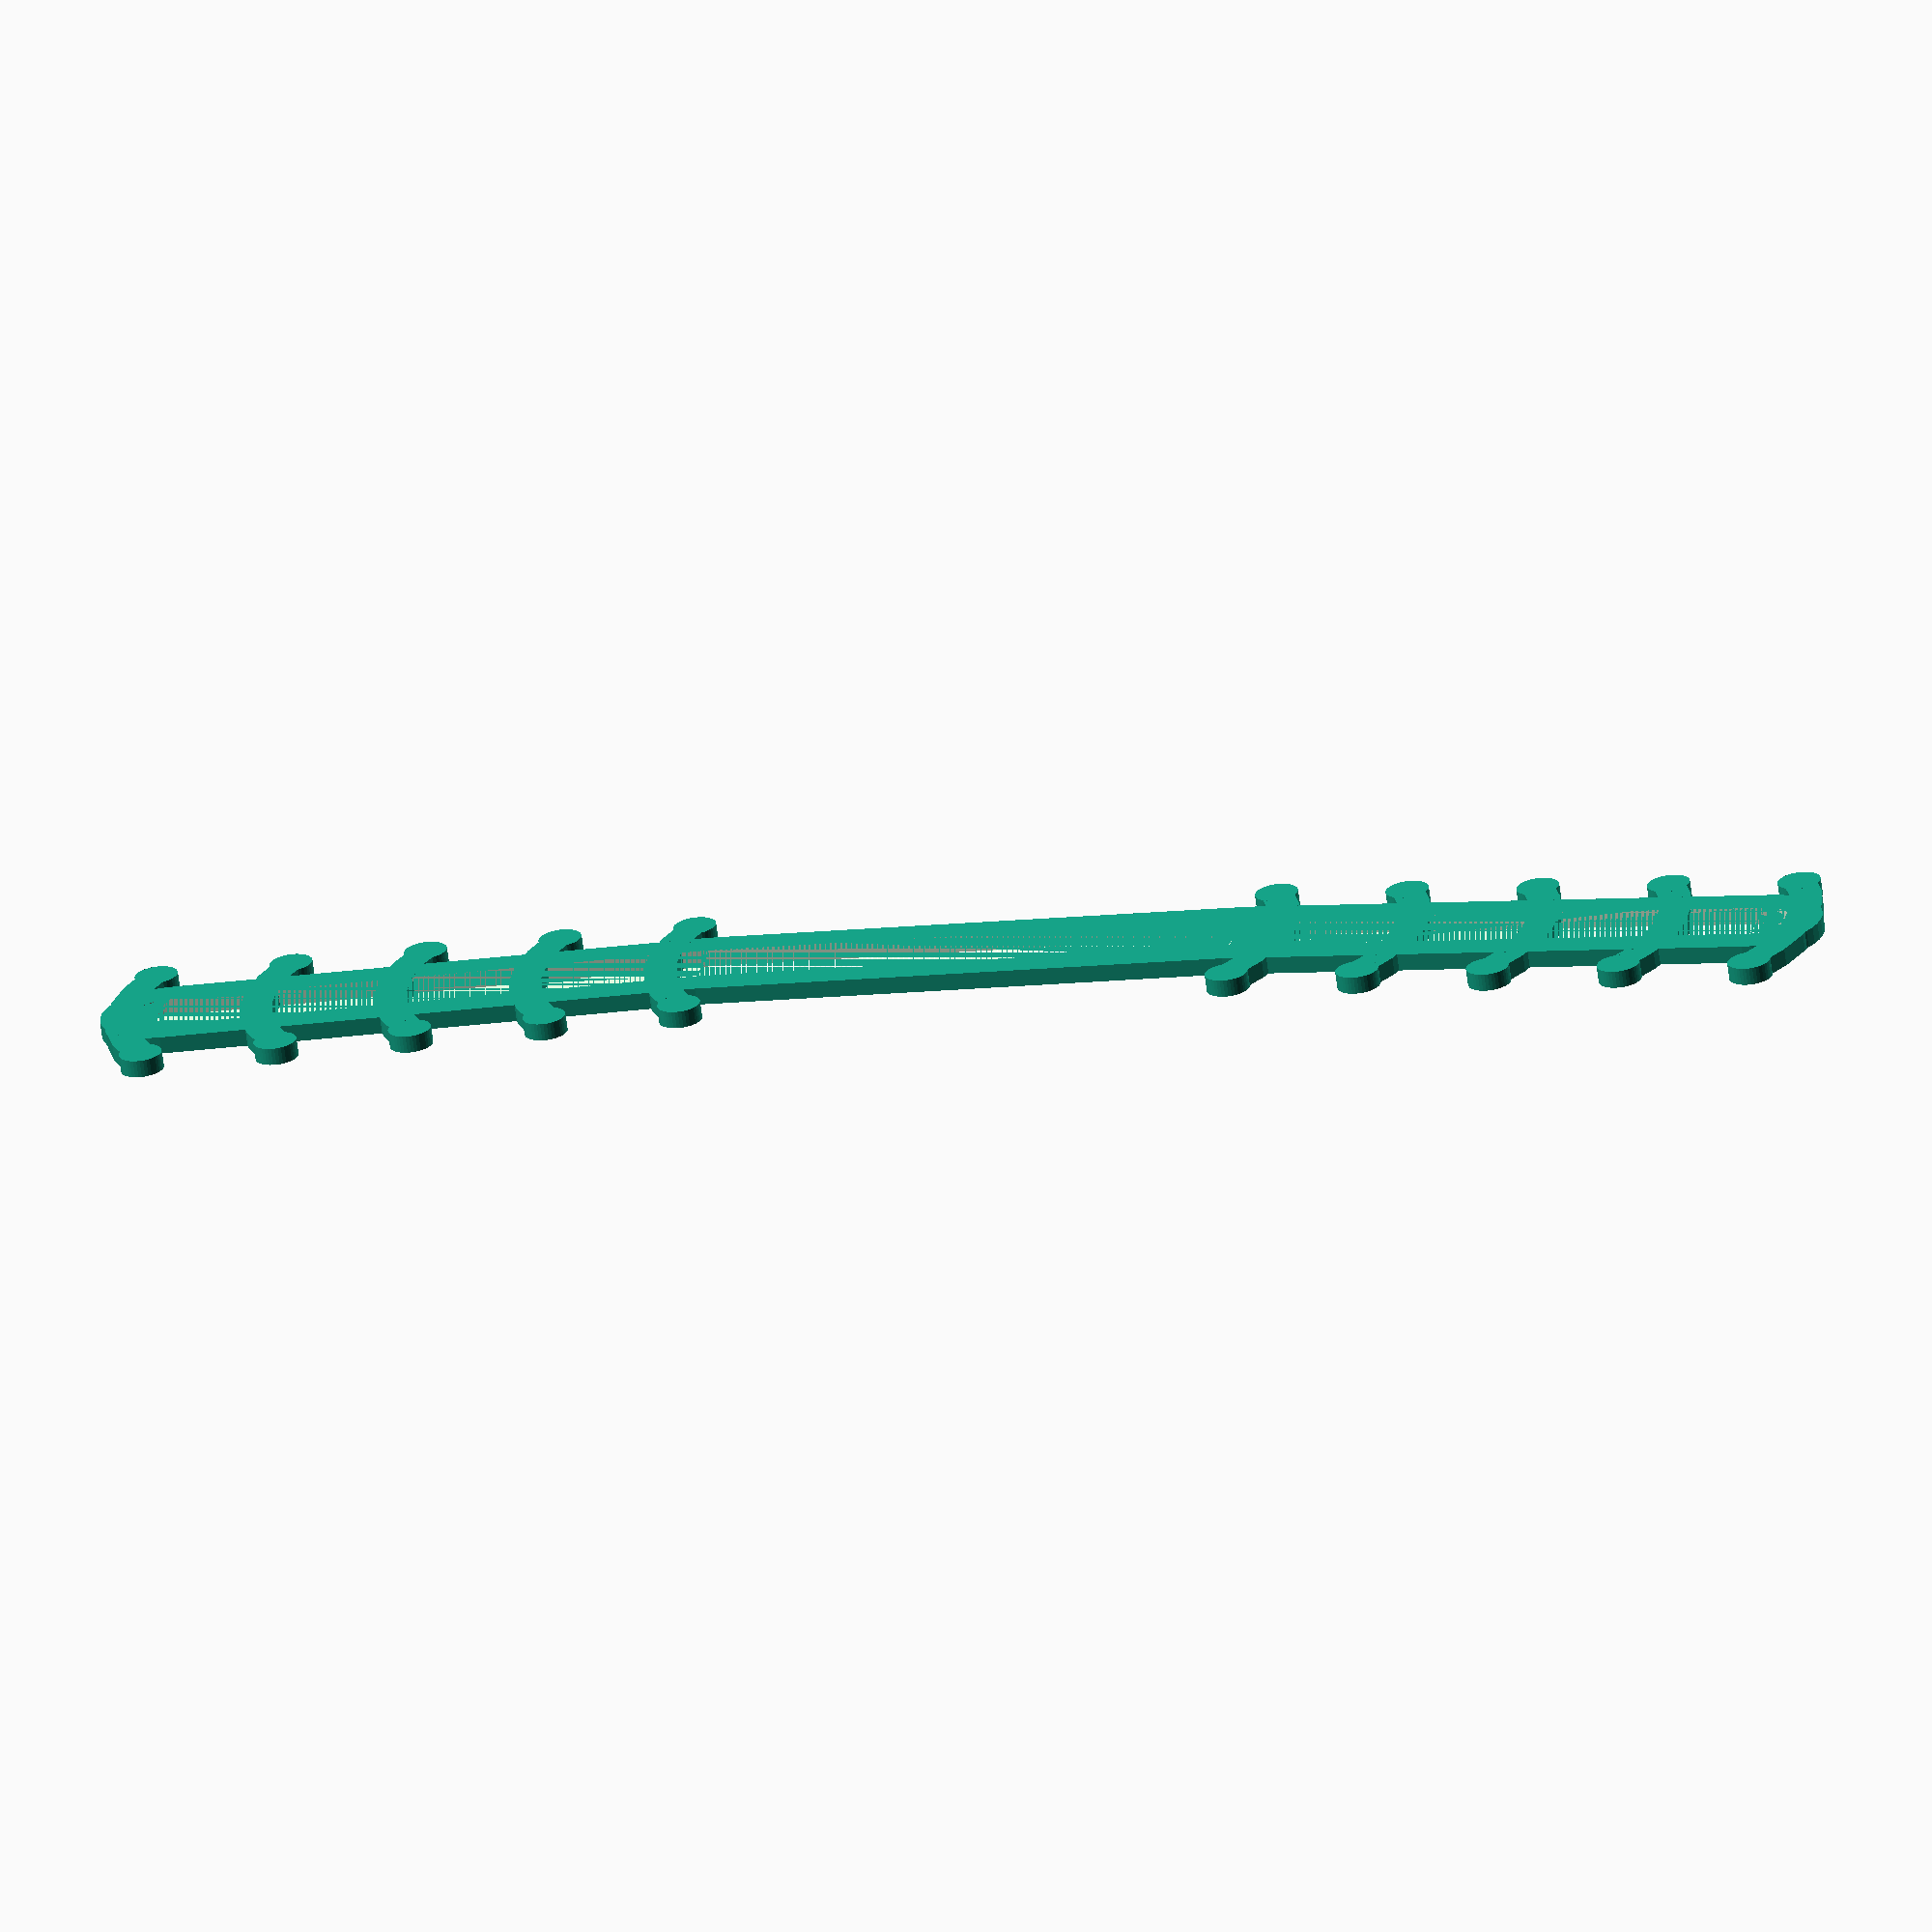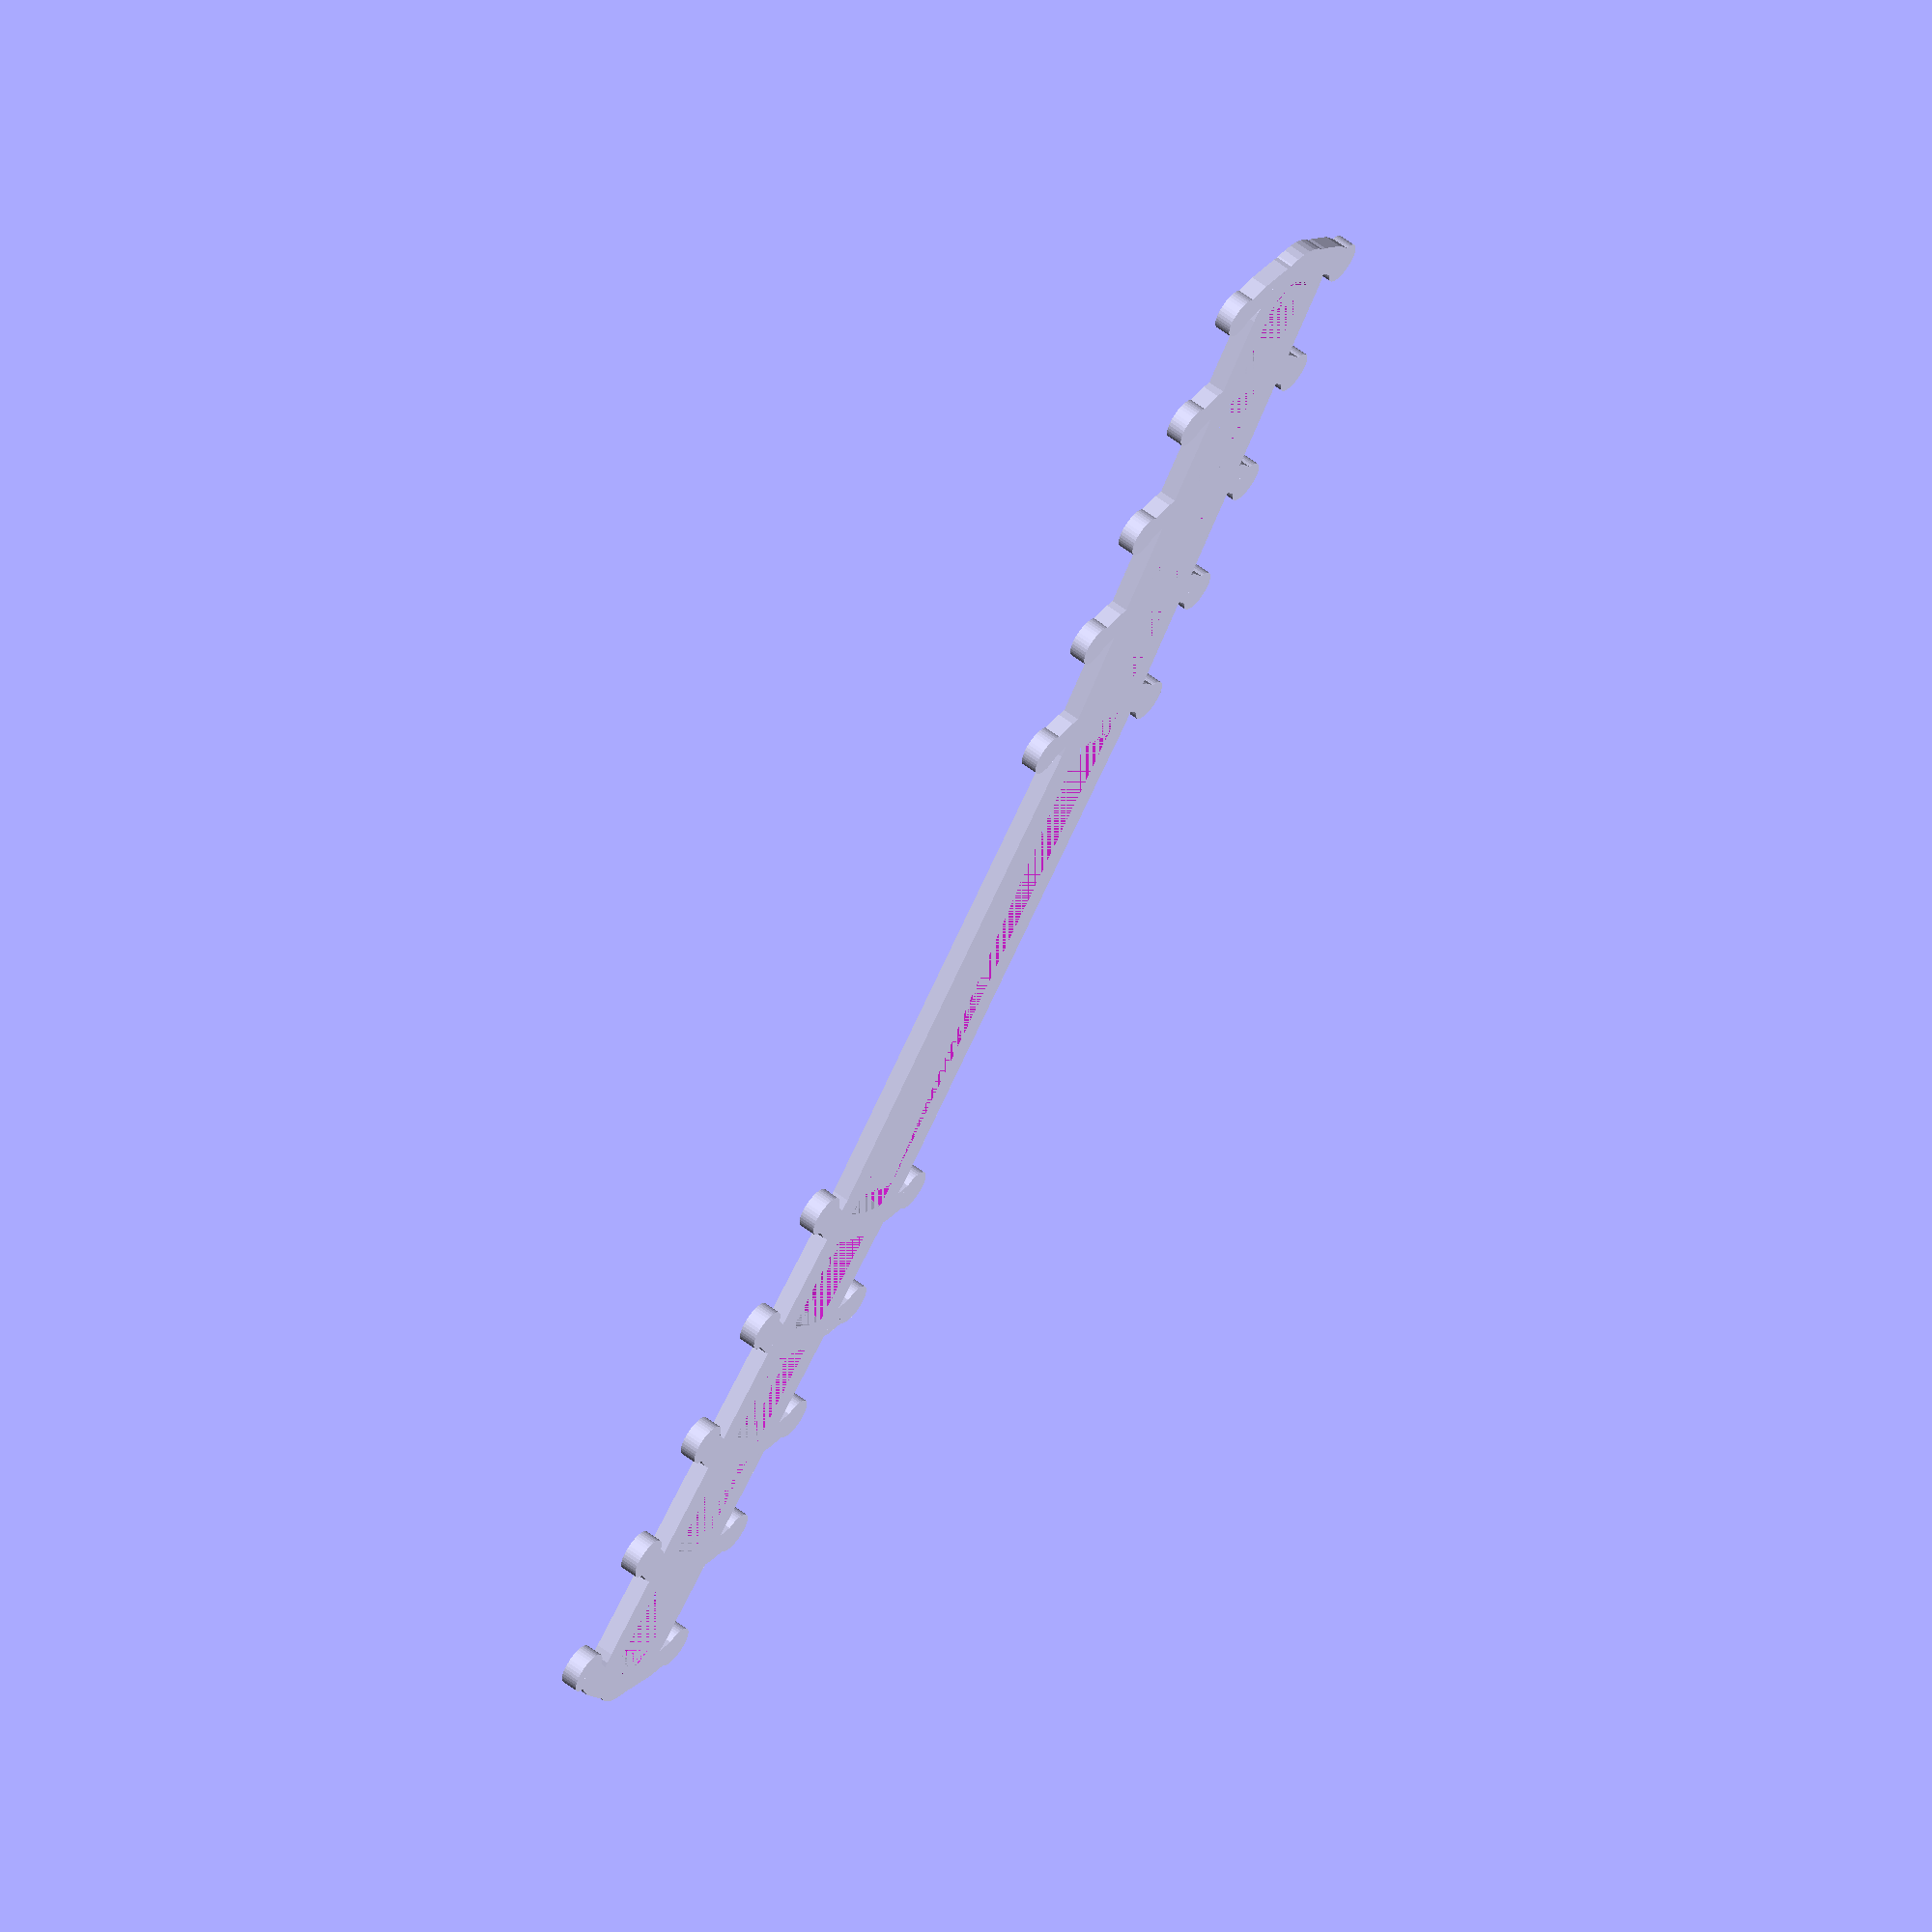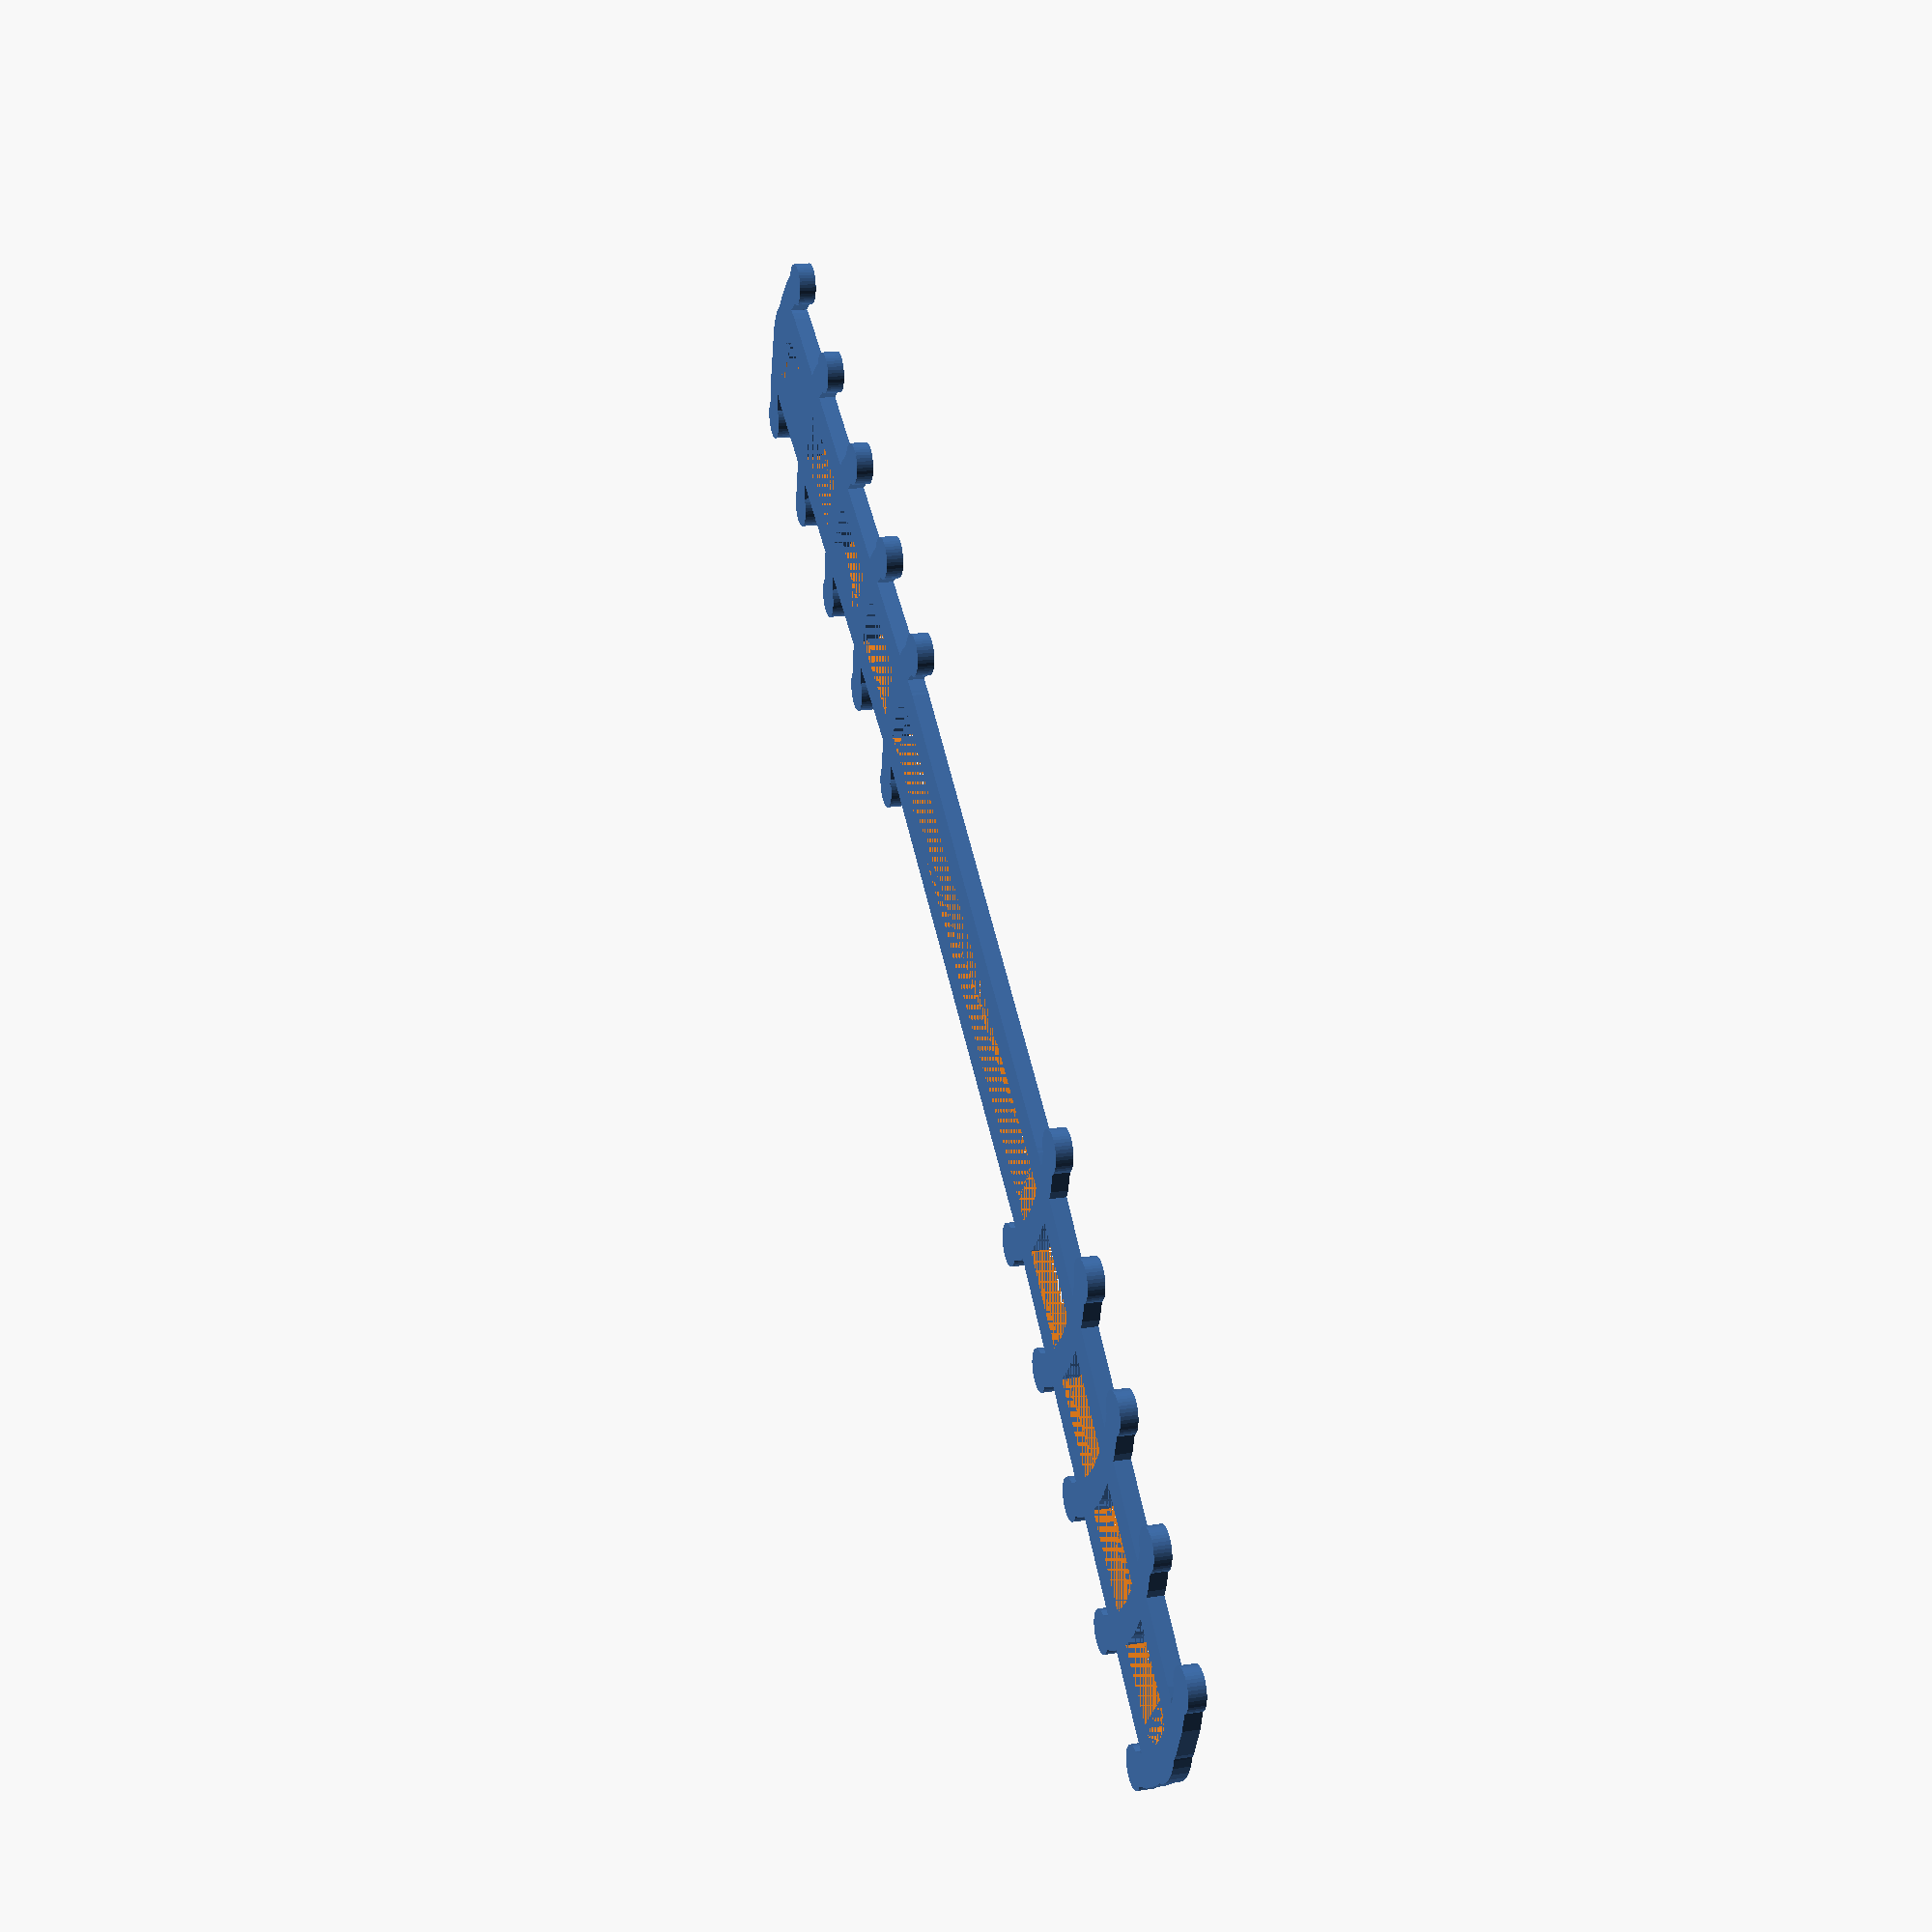
<openscad>
// ear saver design

$fn=40; //circle fidelity
ext=1.6; //extrusion depth
adj=-2; //fine tune hook position

hookGroup();
mirror([1,0,0]) hookGroup();

//neck band
difference(){
    //main structure
    union(){
        linear_extrude(ext){
            hull(){
                translate([25,0,0]) circle(r=6);
                translate([-25,0,0]) circle(r=6);
            }
            translate([25,0,0]) rotate(5) hull(){
                circle(r=6);
                translate([50,0,0]) circle(r=6);
            }
            mirror([1,0,0]) translate([25,0,0]) rotate(5) hull(){
                circle(r=6);
                translate([50,0,0]) circle(r=6);
            }
        }
    }
    //cutouts
    union(){
        linear_extrude(ext){
            hull(){
                translate([25,0,0]) circle(r=3);
                translate([-25,0,0]) circle(r=3);
            }
            translate([25,0,0]) rotate(5) hull(){
                circle(r=3);
                translate([50,0,0]) circle(r=3);
            }
            mirror([1,0,0]) translate([25,0,0]) rotate(5) hull(){
                circle(r=3);
                translate([50,0,0]) circle(r=3);
            }
        }
    }
}

//hooks
module hook(){
    rotate([0,0,-30]) rotate_extrude(convexity=10, angle=60) translate([17,0,0]) square([3,ext],false);
    rotate([0,0,-30]) translate([18.5,0,0]) linear_extrude(ext) circle(d=4);
    rotate([0,0,30]) translate([18.5,0,0]) linear_extrude(ext) circle(d=4);
}

module hookGroup(){
    translate([25,0,0]){
        rotate(5) translate([-12.5+adj,0,0]) hook();
        rotate(5) translate([adj,0,0]) hook();
        rotate(5) translate([12.5+adj,0,0]) hook();
        rotate(5) translate([25+adj,0,0]) hook();
        rotate(5) translate([37.5+adj,0,0]) hook();
    }
}
</openscad>
<views>
elev=247.8 azim=350.4 roll=352.5 proj=o view=wireframe
elev=299.6 azim=310.6 roll=307.6 proj=o view=wireframe
elev=159.6 azim=36.1 roll=106.1 proj=p view=solid
</views>
